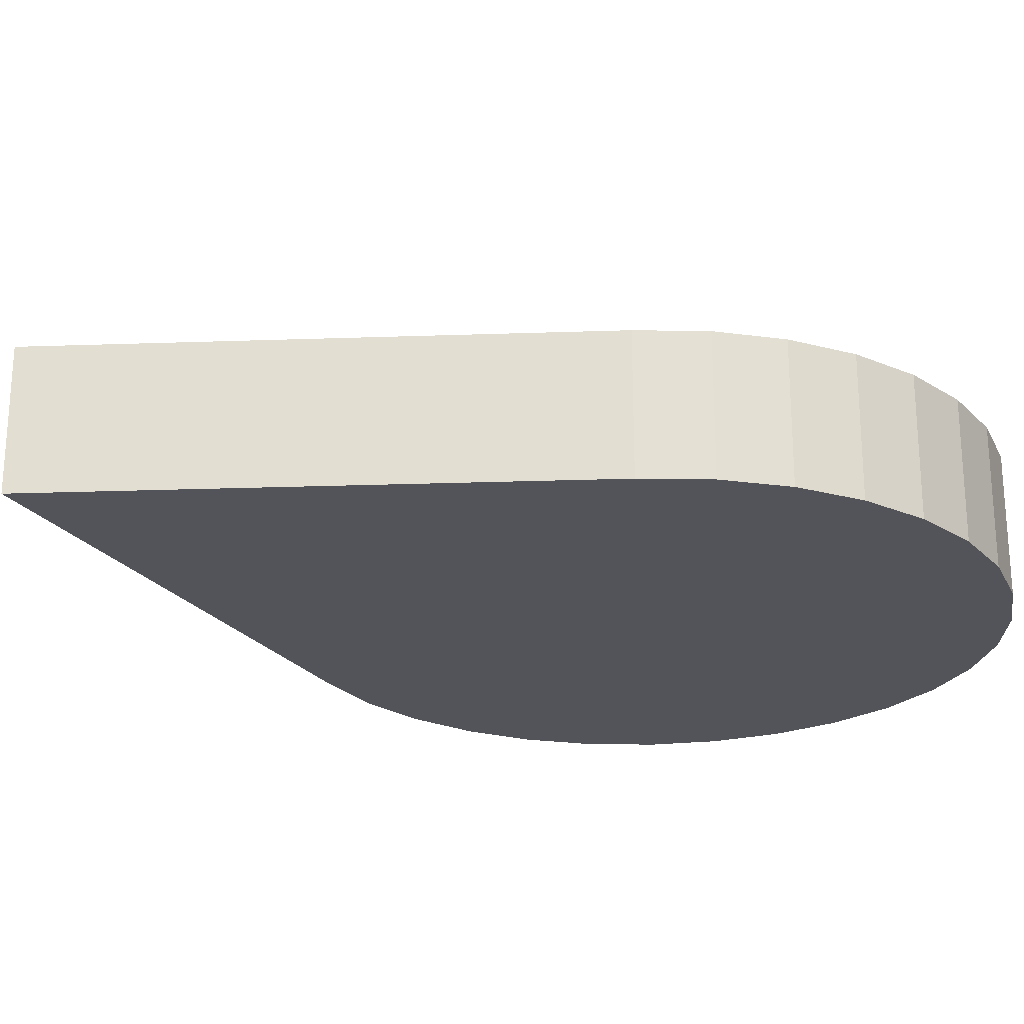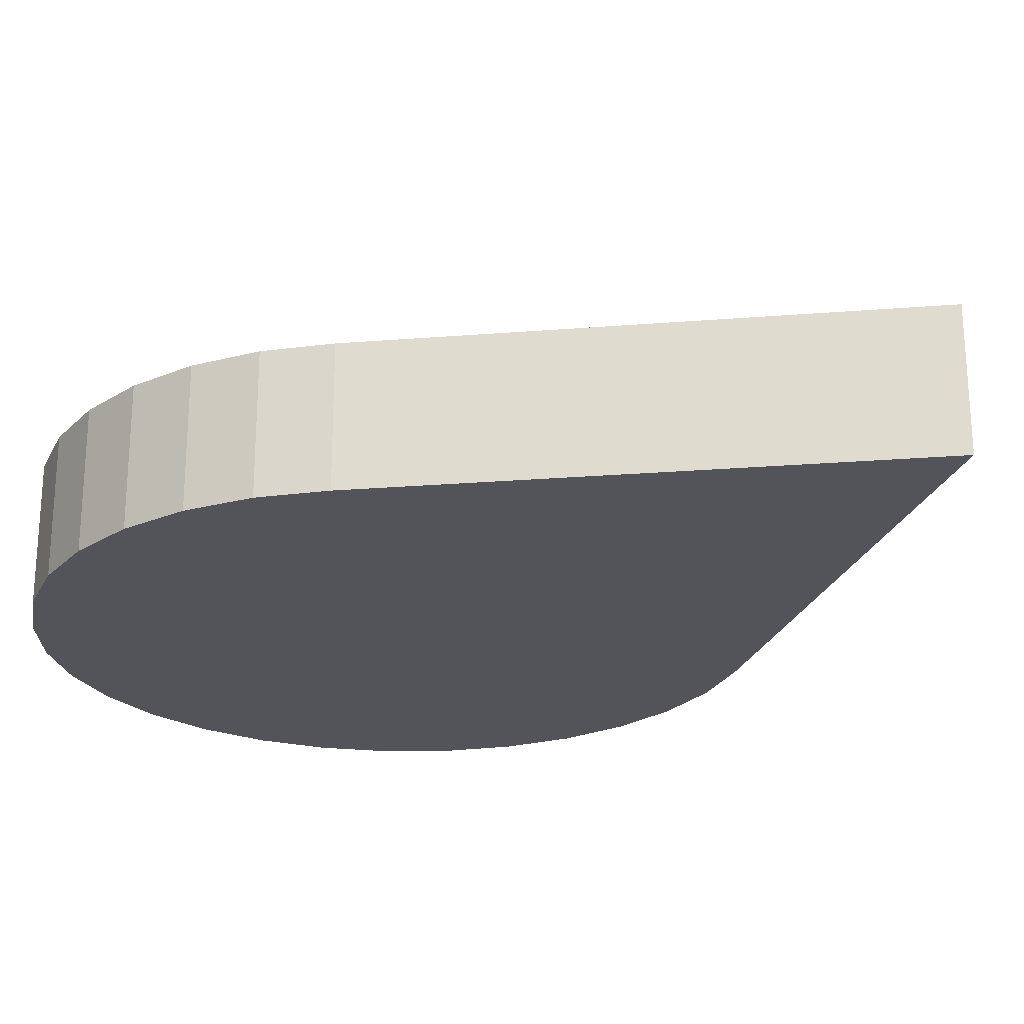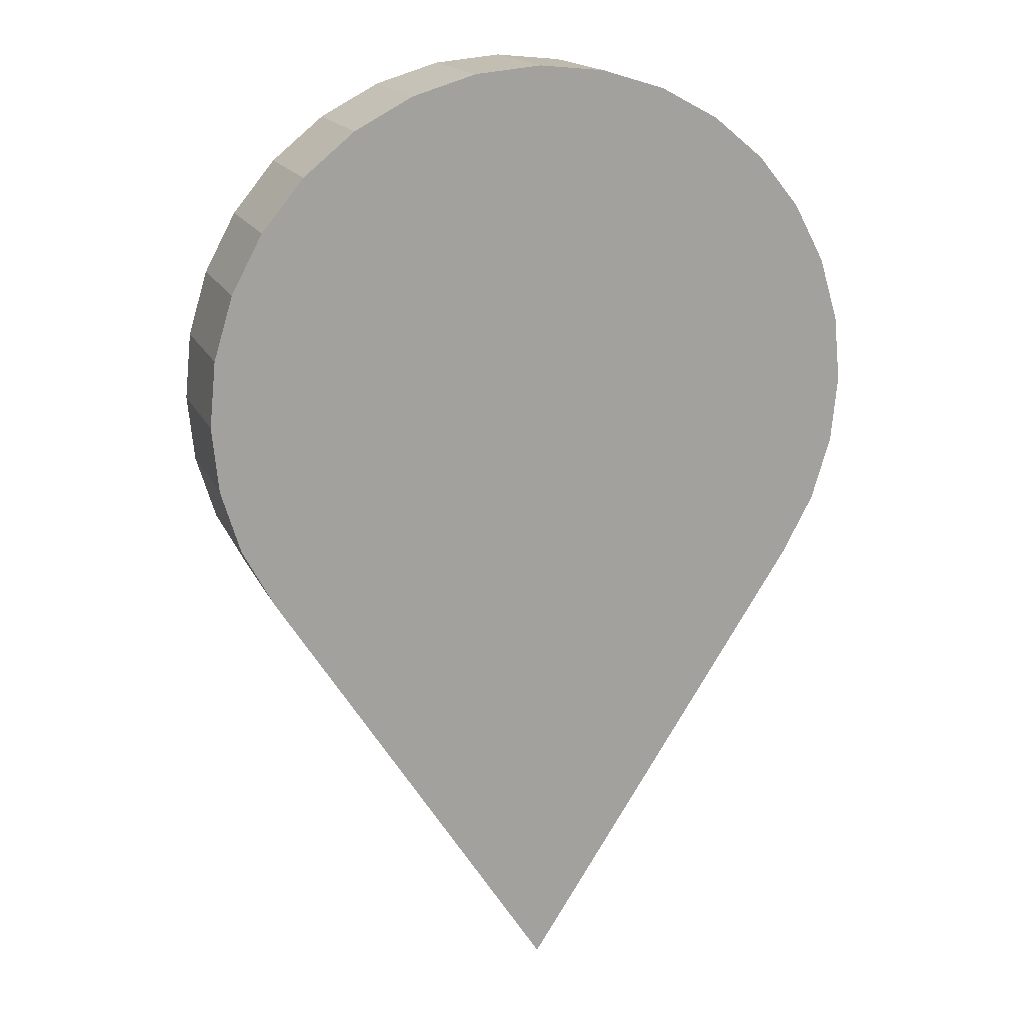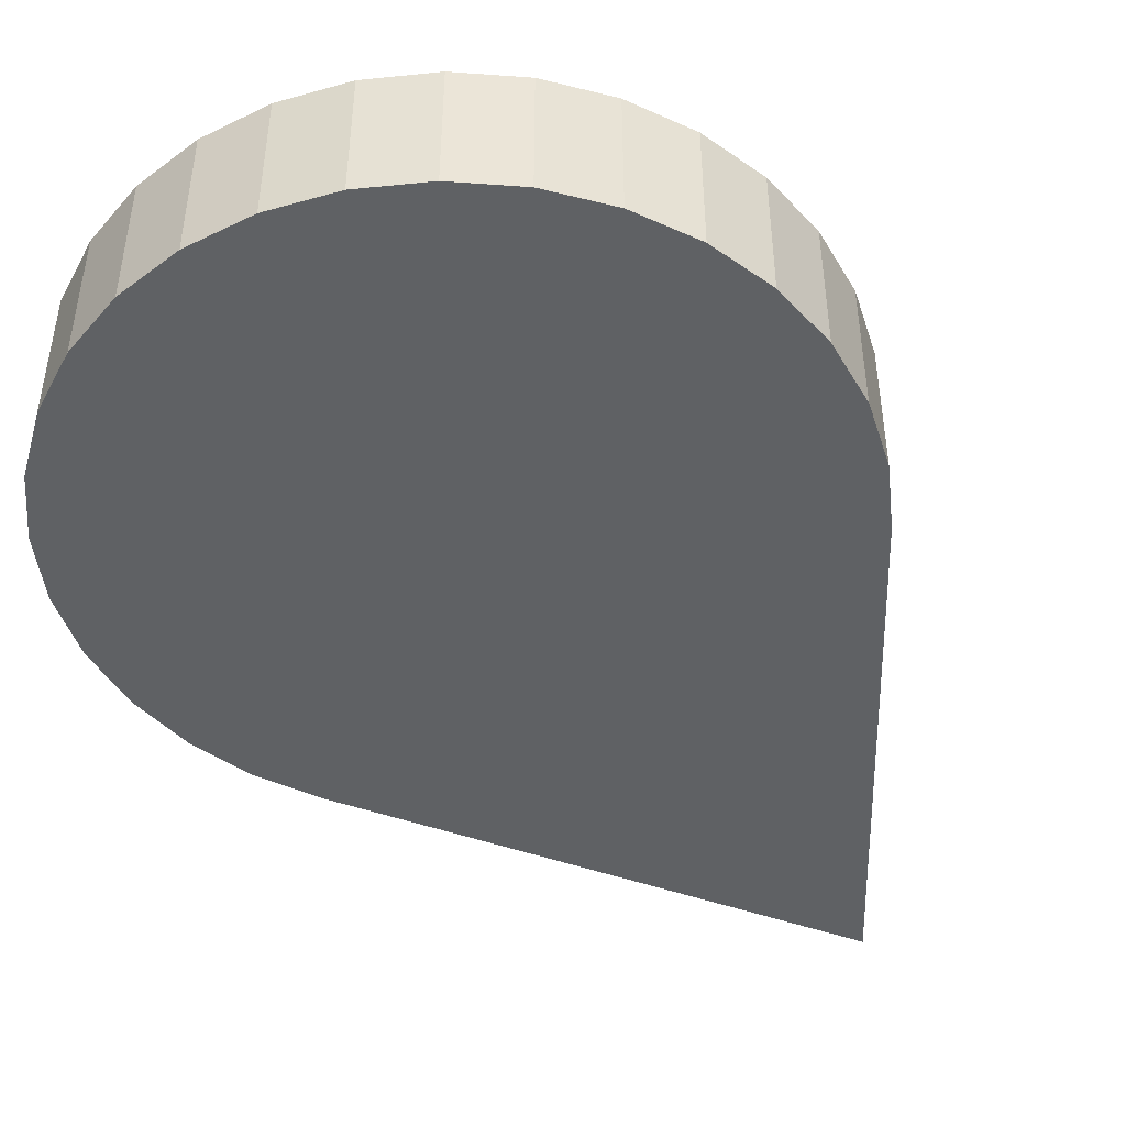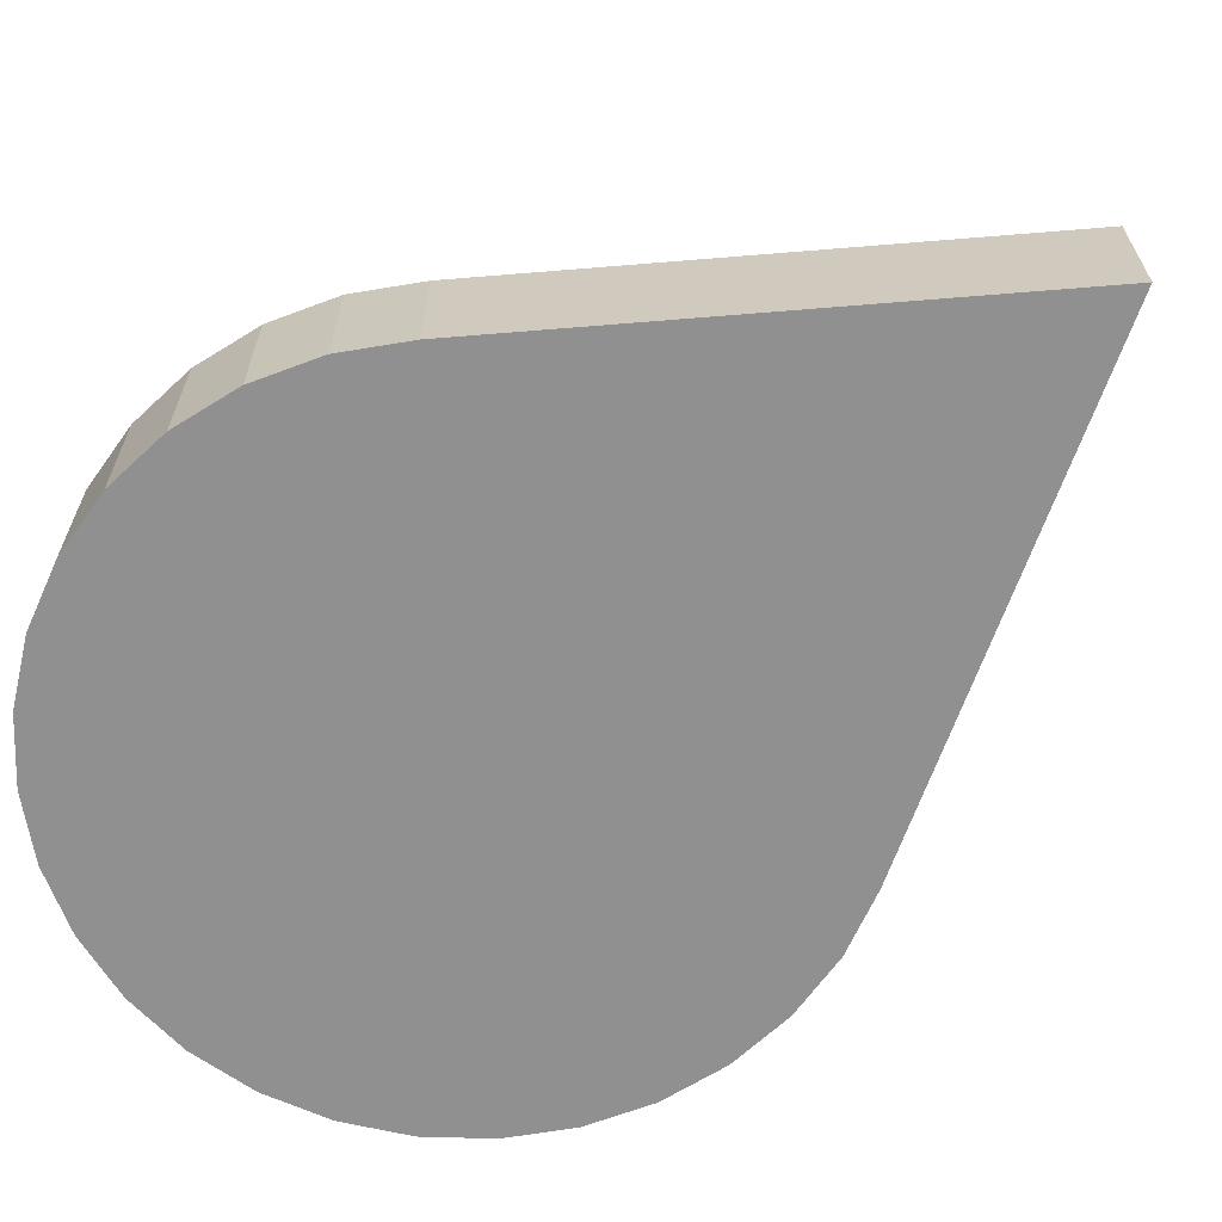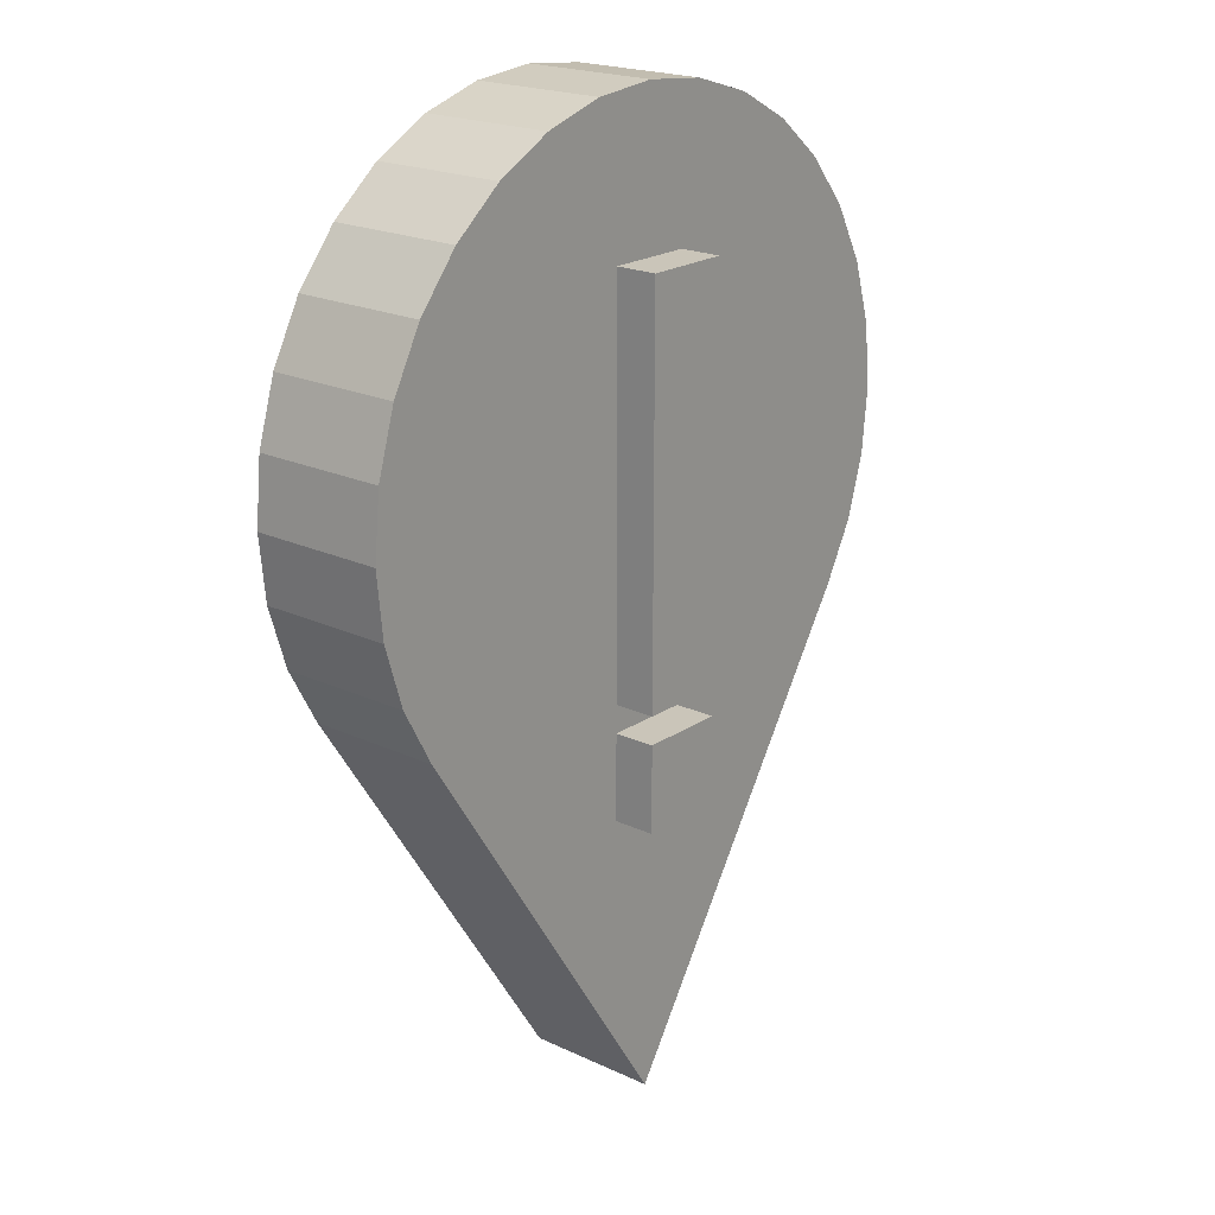
<metadata>
{"format":"obj","ext":"obj","renderer":"f3d","projection":"perspective","resolution":1024,"background":"white","views":[{"elev":-23.8,"azim":60.4,"up":"+Z"},{"elev":-23.8,"azim":-49.5,"up":"+Z"},{"elev":16.8,"azim":161.7,"up":"+Y"},{"elev":-46.1,"azim":-145.3,"up":"+Z"},{"elev":-65.8,"azim":-52.4,"up":"+Z"},{"elev":20.7,"azim":-50.0,"up":"+Y"}]}
</metadata>
<code>
o Marker
v 0.03658 0.2084 -0
v 0.07175 0.1977 -0
v 0.1042 0.1804 -0
v 0.1326 0.1571 -0
v 0.1559 0.1287 -0
v 0.1732 0.09627 -0
v 0.1839 0.0611 -0
v 0.1875 0.02452 -0
v 0.1839 -0.01206 -0
v 0.1732 -0.04724 -0
v 0.1559 -0.07965 -0
v -0 0.212 0
v -0.03658 0.2084 0
v -0.07175 0.1977 0
v -0.1042 0.1804 0
v -0.1326 0.1571 0
v -0.1559 0.1287 0
v -0.1732 0.09627 0
v -0.1839 0.0611 0
v -0.1875 0.02452 0
v -0.1839 -0.01206 0
v -0.1732 -0.04724 0
v -0.1559 -0.07966 0
v -0 -0.3207 -0
v 0.03658 0.2084 -0.075
v 0.07175 0.1977 -0.075
v 0.1042 0.1804 -0.075
v 0.1326 0.1571 -0.075
v 0.1559 0.1287 -0.075
v 0.1732 0.09627 -0.075
v 0.1839 0.0611 -0.075
v 0.1875 0.02452 -0.075
v 0.1839 -0.01206 -0.075
v 0.1732 -0.04724 -0.075
v 0.1559 -0.07965 -0.075
v -0 0.212 -0.075
v -0.03658 0.2084 -0.075
v -0.07175 0.1977 -0.075
v -0.1042 0.1804 -0.075
v -0.1326 0.1571 -0.075
v -0.1559 0.1287 -0.075
v -0.1732 0.09627 -0.075
v -0.1839 0.0611 -0.075
v -0.1875 0.02452 -0.075
v -0.1839 -0.01206 -0.075
v -0.1732 -0.04724 -0.075
v -0.1559 -0.07966 -0.075
v -0 -0.3207 -0.075
v -0.02412 -0.1564 0.02293
v -0.02412 -0.1082 0.02293
v -0.02412 -0.1564 -0
v -0.02412 -0.1082 -0
v 0.02412 -0.1564 0.02293
v 0.02412 -0.1082 0.02293
v 0.02412 -0.1564 -0
v 0.02412 -0.1082 -0
v -0.02412 -0.09273 0.02293
v -0.02412 0.1287 0.02293
v -0.02412 -0.09273 -0
v -0.02412 0.1287 -0
v 0.02412 -0.09273 0.02293
v 0.02412 0.1287 0.02293
v 0.02412 -0.09273 -0
v 0.02412 0.1287 -0
f 15 39 40 16
f 6 7 31 30
f 12 1 25 36
f 16 40 41 17
f 7 8 32 31
f 12 36 37 13
f 17 41 42 18
f 8 9 33 32
f 24 23 47 48
f 1 2 26 25
f 18 42 43 19
f 9 10 34 33
f 24 48 35 11
f 2 3 27 26
f 19 43 44 20
f 10 11 35 34
f 3 4 28 27
f 20 44 45 21
f 13 37 38 14
f 4 5 29 28
f 21 45 46 22
f 14 38 39 15
f 5 6 30 29
f 22 46 47 23
f 26 27 28 29 30 31 32 33 34 35 48 47 46 45 44 43 42 41 40 39 38 37 36 25
f 49 50 52 51
f 51 55 56 52
f 55 56 54 53
f 53 54 50 49
f 51 55 53 49
f 56 52 50 54
f 57 58 60 59
f 59 63 64 60
f 63 64 62 61
f 61 62 58 57
f 59 63 61 57
f 64 60 58 62
f 11 55 24
f 24 55 51
f 24 51 23
f 23 52 59
f 17 18 19 20 21 22 23 59 60
f 59 52 56 63
f 5 64 63 11 10 9 8 7 6
f 1 12 13 14 15 16 17 60 64 5 4 3 2
f 11 63 56
f 23 51 52
f 55 11 56

</code>
